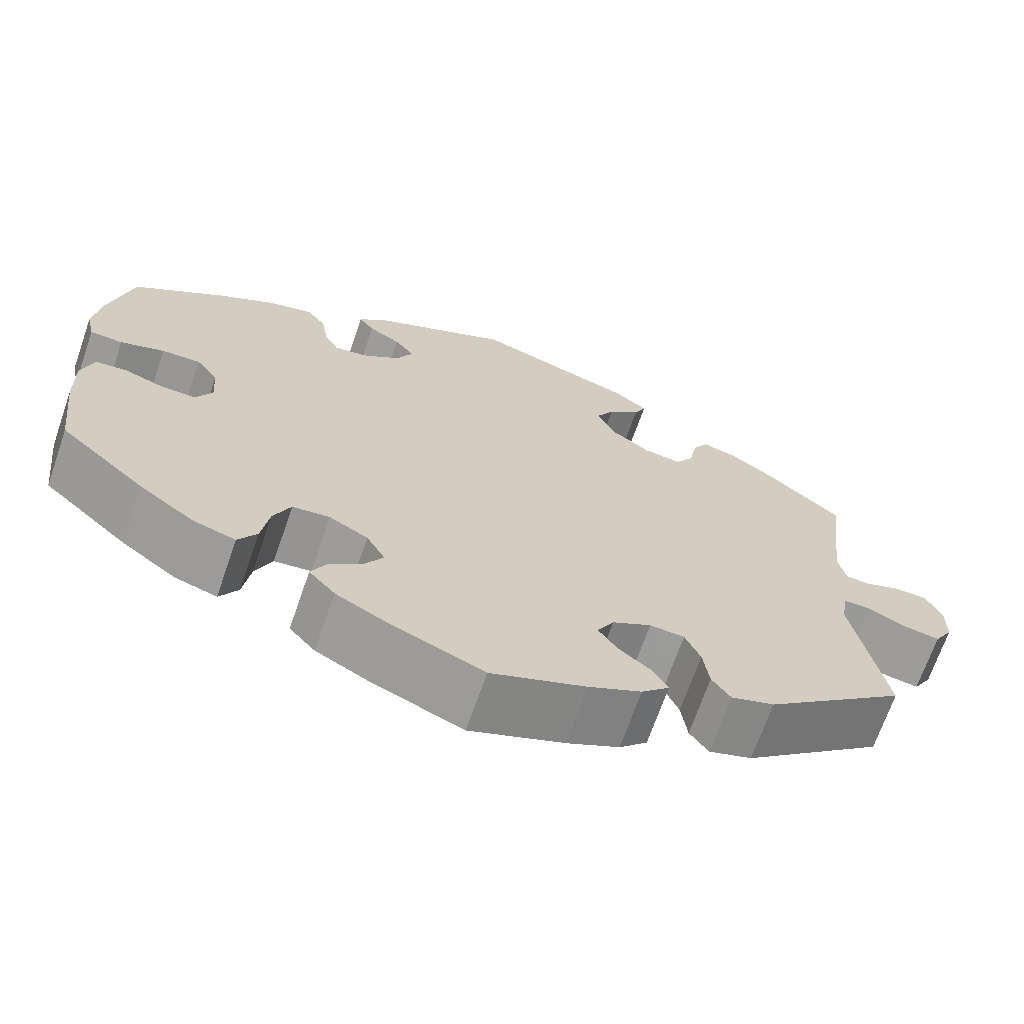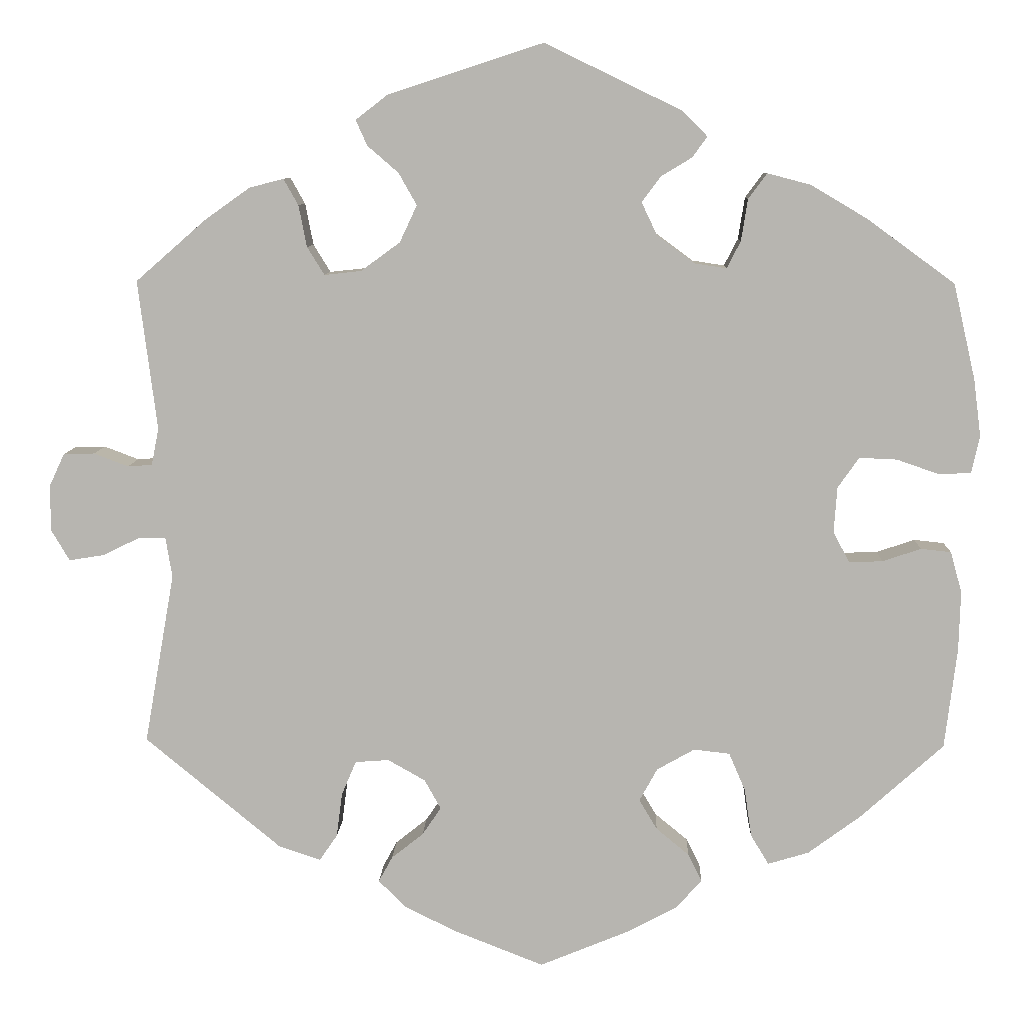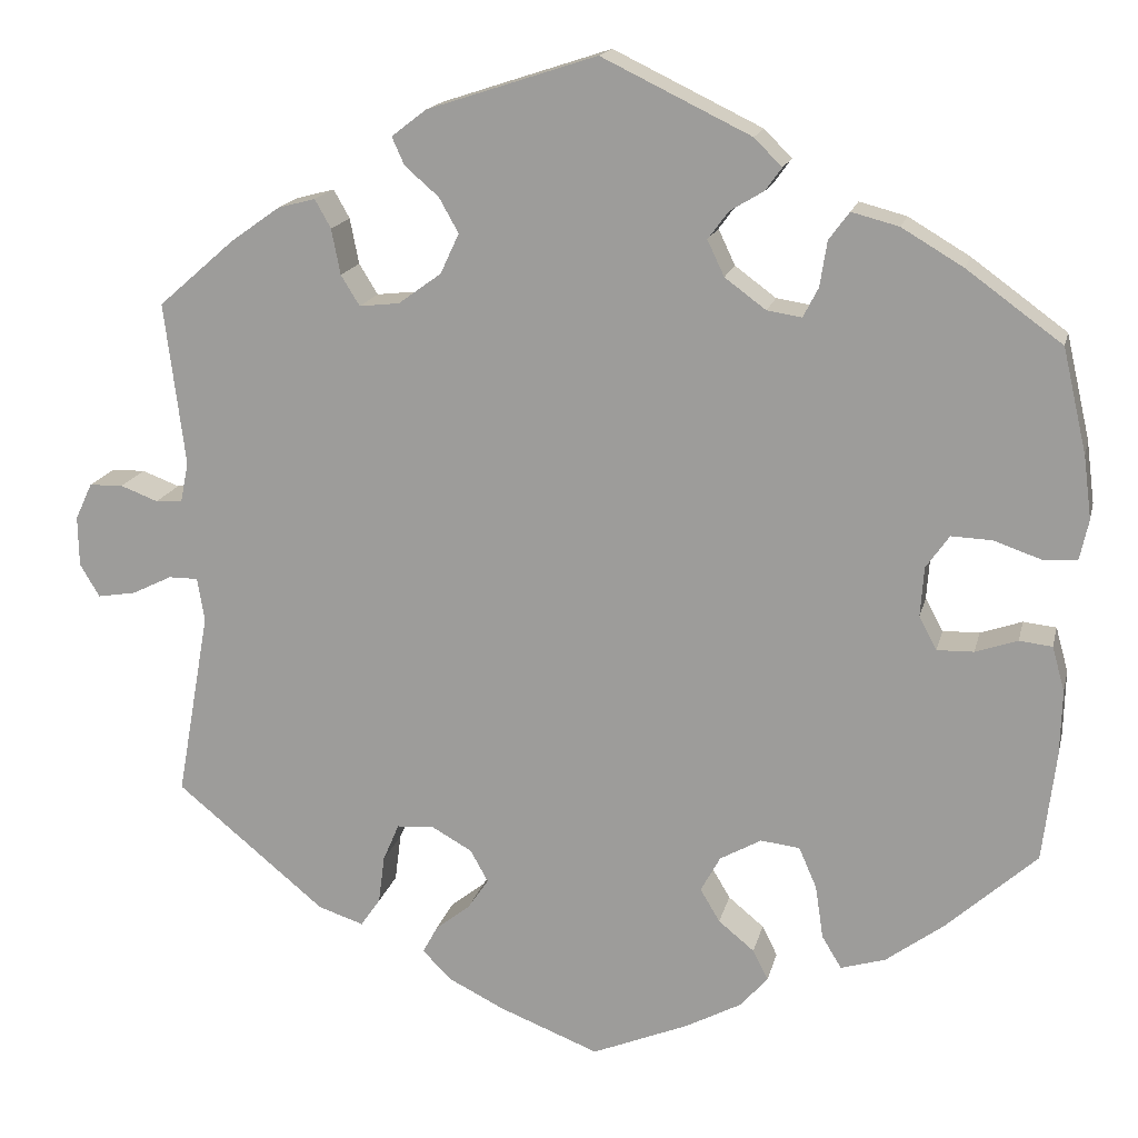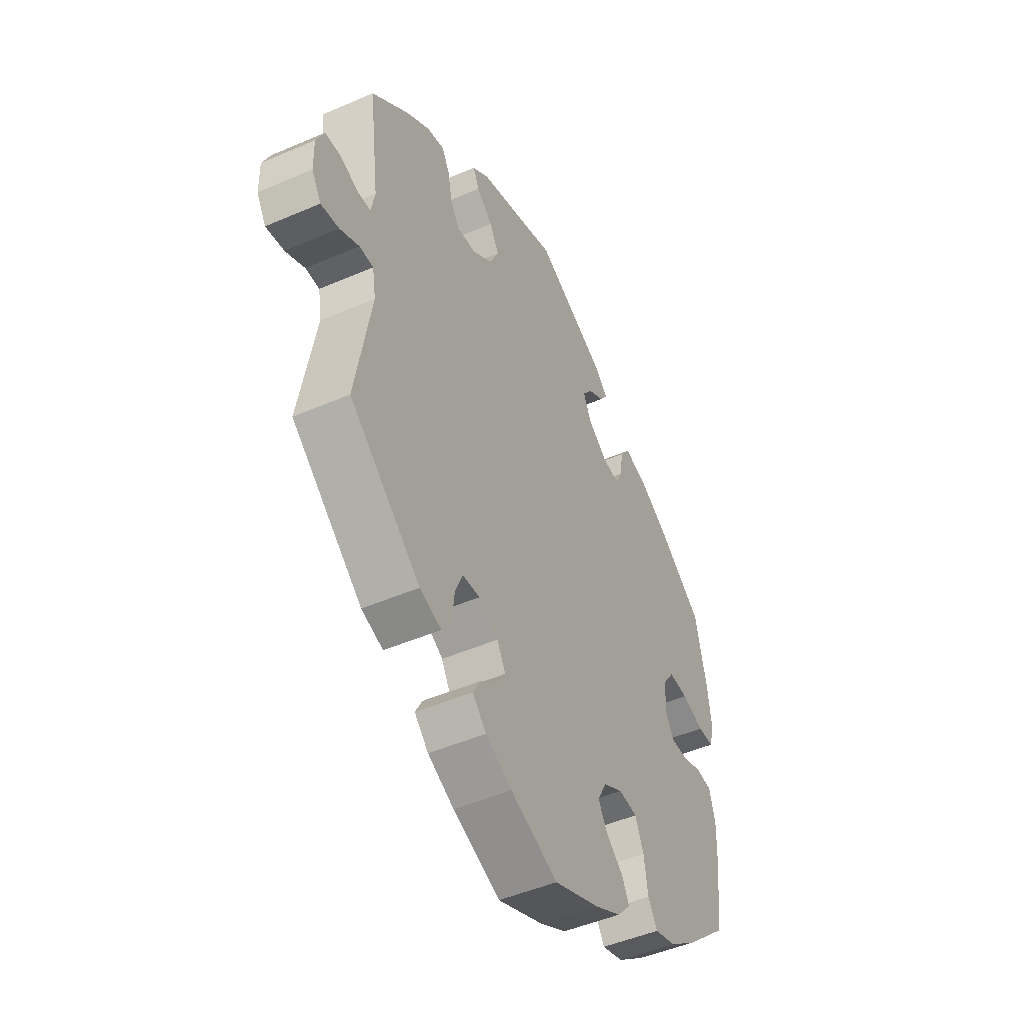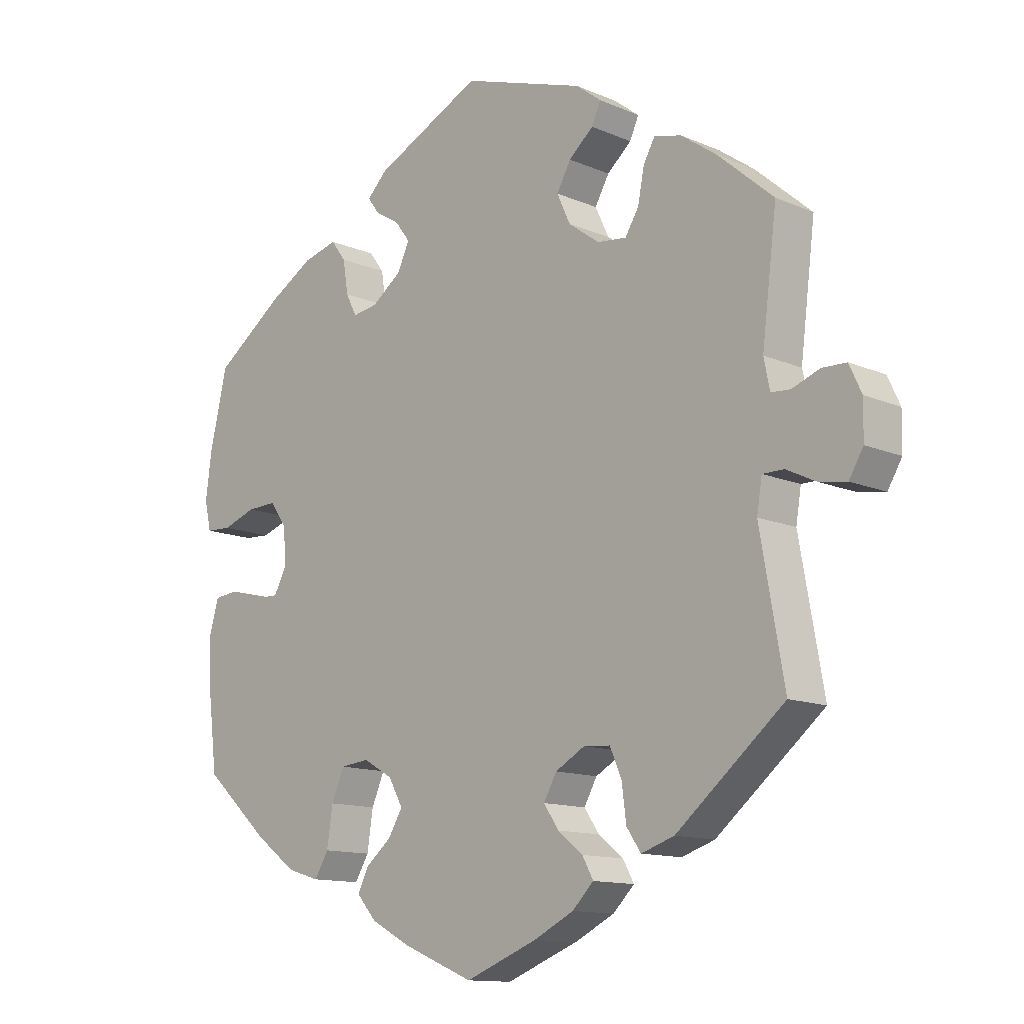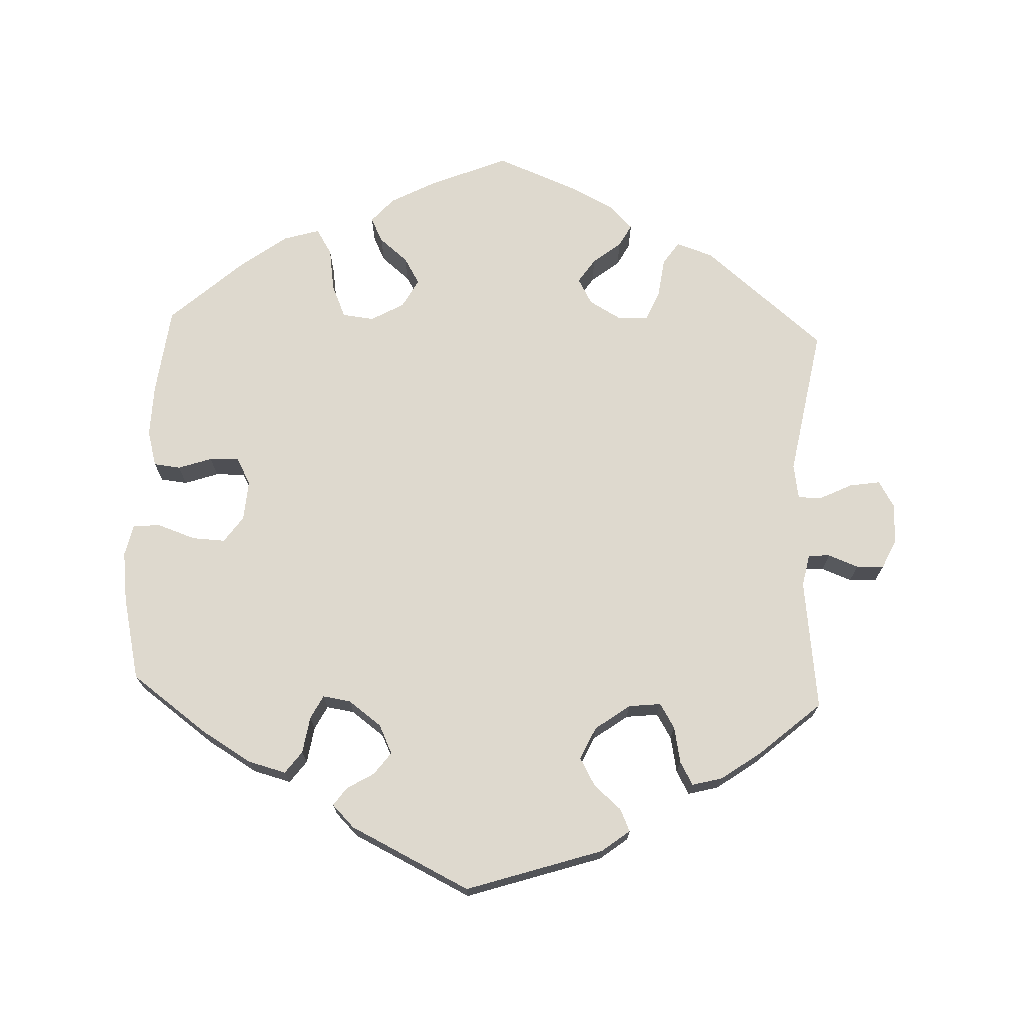
<metadata>
{"format":"obj","ext":"obj","renderer":"f3d","projection":"perspective","resolution":1024,"background":"white","views":[{"elev":-68.8,"azim":-19.1,"up":"+Z"},{"elev":8.5,"azim":-177.9,"up":"+Z"},{"elev":16.5,"azim":-167.3,"up":"+Z"},{"elev":-47.7,"azim":116.0,"up":"+Z"},{"elev":-12.6,"azim":45.0,"up":"+Z"},{"elev":71.6,"azim":2.4,"up":"+Y"}]}
</metadata>
<code>
v 0.334 0.07 -0.426
v 0.283 0.07 -0.443
v 0.261 0.07 -0.411
v 0.254 0.07 -0.357
v 0.236 0.07 -0.315
v 0.195 0.07 -0.312
v 0.149 0.07 -0.338
v 0.129 0.07 -0.374
v 0.152 0.07 -0.408
v 0.191 0.07 -0.439
v 0.208 0.07 -0.47
v 0.175 0.07 -0.503
v 0.113 0.07 -0.534
v 0.001 0.07 -0.578
v -0.108 0.07 -0.533
v -0.17 0.07 -0.5
v -0.201 0.07 -0.465
v -0.184 0.07 -0.431
v -0.144 0.07 -0.398
v -0.122 0.07 -0.361
v -0.144 0.07 -0.321
v -0.19 0.07 -0.295
v -0.234 0.07 -0.3
v -0.254 0.07 -0.346
v -0.263 0.07 -0.406
v -0.285 0.07 -0.442
v -0.335 0.07 -0.427
v -0.4 0.07 -0.379
v -0.501 0.07 -0.288
v -0.516 0.07 -0.165
v -0.518 0.07 -0.092
v -0.504 0.07 -0.042
v -0.467 0.07 -0.038
v -0.42 0.07 -0.054
v -0.379 0.07 -0.055
v -0.359 0.07 -0.018
v -0.363 0.07 0.038
v -0.389 0.07 0.075
v -0.435 0.07 0.073
v -0.487 0.07 0.055
v -0.526 0.07 0.057
v -0.536 0.07 0.102
v -0.527 0.07 0.172
v -0.5 0.07 0.289
v -0.393 0.07 0.367
v -0.324 0.07 0.408
v -0.271 0.07 0.422
v -0.248 0.07 0.391
v -0.24 0.07 0.34
v -0.223 0.07 0.307
v -0.184 0.07 0.313
v -0.138 0.07 0.347
v -0.119 0.07 0.387
v -0.142 0.07 0.418
v -0.18 0.07 0.441
v -0.198 0.07 0.466
v -0.167 0.07 0.497
v 0 0.07 0.578
v 0.19 0.07 0.516
v 0.229 0.07 0.486
v 0.215 0.07 0.455
v 0.177 0.07 0.422
v 0.155 0.07 0.383
v 0.176 0.07 0.338
v 0.224 0.07 0.303
v 0.269 0.07 0.298
v 0.29 0.07 0.332
v 0.3 0.07 0.383
v 0.318 0.07 0.415
v 0.36 0.07 0.404
v 0.415 0.07 0.365
v 0.501 0.07 0.29
v 0.478 0.07 0.107
v 0.487 0.07 0.062
v 0.517 0.07 0.06
v 0.559 0.07 0.076
v 0.597 0.07 0.075
v 0.616 0.07 0.034
v 0.615 0.07 -0.022
v 0.593 0.07 -0.059
v 0.55 0.07 -0.052
v 0.505 0.07 -0.03
v 0.472 0.07 -0.03
v 0.464 0.07 -0.079
v 0.501 0.07 -0.288
v 0.334 0 -0.426
v 0.283 0 -0.443
v 0.261 0 -0.411
v 0.254 0 -0.357
v 0.236 0 -0.315
v 0.195 0 -0.312
v 0.149 0 -0.338
v 0.129 0 -0.374
v 0.152 0 -0.408
v 0.191 0 -0.439
v 0.208 0 -0.47
v 0.175 0 -0.503
v 0.113 0 -0.534
v 0.001 0 -0.578
v -0.108 0 -0.533
v -0.17 0 -0.5
v -0.201 0 -0.465
v -0.184 0 -0.431
v -0.144 0 -0.398
v -0.122 0 -0.361
v -0.144 0 -0.321
v -0.19 0 -0.295
v -0.234 0 -0.3
v -0.254 0 -0.346
v -0.263 0 -0.406
v -0.285 0 -0.442
v -0.335 0 -0.427
v -0.4 0 -0.379
v -0.501 0 -0.288
v -0.516 0 -0.165
v -0.518 0 -0.092
v -0.504 0 -0.042
v -0.467 0 -0.038
v -0.42 0 -0.054
v -0.379 0 -0.055
v -0.359 0 -0.018
v -0.363 0 0.038
v -0.389 0 0.075
v -0.435 0 0.073
v -0.487 0 0.055
v -0.526 0 0.057
v -0.536 0 0.102
v -0.527 0 0.172
v -0.5 0 0.289
v -0.393 0 0.367
v -0.324 0 0.408
v -0.271 0 0.422
v -0.248 0 0.391
v -0.24 0 0.34
v -0.223 0 0.307
v -0.184 0 0.313
v -0.138 0 0.347
v -0.119 0 0.387
v -0.142 0 0.418
v -0.18 0 0.441
v -0.198 0 0.466
v -0.167 0 0.497
v 0 0 0.578
v 0.19 0 0.516
v 0.229 0 0.486
v 0.215 0 0.455
v 0.177 0 0.422
v 0.155 0 0.383
v 0.176 0 0.338
v 0.224 0 0.303
v 0.269 0 0.298
v 0.29 0 0.332
v 0.3 0 0.383
v 0.318 0 0.415
v 0.36 0 0.404
v 0.415 0 0.365
v 0.501 0 0.29
v 0.478 0 0.107
v 0.487 0 0.062
v 0.517 0 0.06
v 0.559 0 0.076
v 0.597 0 0.075
v 0.616 0 0.034
v 0.615 0 -0.022
v 0.593 0 -0.059
v 0.55 0 -0.052
v 0.505 0 -0.03
v 0.472 0 -0.03
v 0.464 0 -0.079
v 0.501 0 -0.288
f 84 85 1 2
f 83 84 2 3
f 79 80 81 82
f 79 82 83
f 78 79 83
f 75 76 77 78
f 74 75 78 83
f 73 74 83 3
f 67 68 69 70
f 66 67 70 71
f 59 60 61 62
f 59 62 63
f 58 59 63
f 57 58 63 64
f 54 55 56 57
f 53 54 57 64
f 46 47 48 49
f 46 49 50
f 45 46 50
f 44 45 50
f 43 44 50
f 42 43 50 51
f 39 40 41 42
f 38 39 42 51
f 31 32 33 34
f 31 34 35
f 30 31 35
f 29 30 35
f 28 29 35 36
f 24 25 26 27
f 23 24 27 28
f 16 17 18 19
f 16 19 20
f 15 16 20
f 14 15 20
f 13 14 20 21
f 9 10 11 12
f 8 9 12 13
f 72 73 3 4
f 66 71 72 4
f 65 66 4 5
f 52 53 64 65
f 52 65 5 6
f 37 38 51 52
f 36 37 52 6
f 23 28 36
f 22 23 36
f 21 22 36 6
f 8 13 21
f 7 8 21
f 6 7 21
f 87 86 170 169
f 88 87 169 168
f 167 166 165 164
f 168 167 164
f 168 164 163
f 163 162 161 160
f 168 163 160 159
f 88 168 159 158
f 155 154 153 152
f 156 155 152 151
f 147 146 145 144
f 148 147 144
f 148 144 143
f 149 148 143 142
f 142 141 140 139
f 149 142 139 138
f 134 133 132 131
f 135 134 131
f 135 131 130
f 135 130 129
f 135 129 128
f 136 135 128 127
f 127 126 125 124
f 136 127 124 123
f 119 118 117 116
f 120 119 116
f 120 116 115
f 120 115 114
f 121 120 114 113
f 112 111 110 109
f 113 112 109 108
f 104 103 102 101
f 105 104 101
f 105 101 100
f 105 100 99
f 106 105 99 98
f 97 96 95 94
f 98 97 94 93
f 89 88 158 157
f 89 157 156 151
f 90 89 151 150
f 150 149 138 137
f 91 90 150 137
f 137 136 123 122
f 91 137 122 121
f 121 113 108
f 121 108 107
f 91 121 107 106
f 106 98 93
f 106 93 92
f 106 92 91
f 1 86 87 2
f 2 87 88 3
f 3 88 89 4
f 4 89 90 5
f 5 90 91 6
f 6 91 92 7
f 7 92 93 8
f 8 93 94 9
f 9 94 95 10
f 10 95 96 11
f 11 96 97 12
f 12 97 98 13
f 13 98 99 14
f 14 99 100 15
f 15 100 101 16
f 16 101 102 17
f 17 102 103 18
f 18 103 104 19
f 19 104 105 20
f 20 105 106 21
f 21 106 107 22
f 22 107 108 23
f 23 108 109 24
f 24 109 110 25
f 25 110 111 26
f 26 111 112 27
f 27 112 113 28
f 28 113 114 29
f 29 114 115 30
f 30 115 116 31
f 31 116 117 32
f 32 117 118 33
f 33 118 119 34
f 34 119 120 35
f 35 120 121 36
f 36 121 122 37
f 37 122 123 38
f 38 123 124 39
f 39 124 125 40
f 40 125 126 41
f 41 126 127 42
f 42 127 128 43
f 43 128 129 44
f 44 129 130 45
f 45 130 131 46
f 46 131 132 47
f 47 132 133 48
f 48 133 134 49
f 49 134 135 50
f 50 135 136 51
f 51 136 137 52
f 52 137 138 53
f 53 138 139 54
f 54 139 140 55
f 55 140 141 56
f 56 141 142 57
f 57 142 143 58
f 58 143 144 59
f 59 144 145 60
f 60 145 146 61
f 61 146 147 62
f 62 147 148 63
f 63 148 149 64
f 64 149 150 65
f 65 150 151 66
f 66 151 152 67
f 67 152 153 68
f 68 153 154 69
f 69 154 155 70
f 70 155 156 71
f 71 156 157 72
f 72 157 158 73
f 73 158 159 74
f 74 159 160 75
f 75 160 161 76
f 76 161 162 77
f 77 162 163 78
f 78 163 164 79
f 79 164 165 80
f 80 165 166 81
f 81 166 167 82
f 82 167 168 83
f 83 168 169 84
f 84 169 170 85
f 85 170 86 1

</code>
